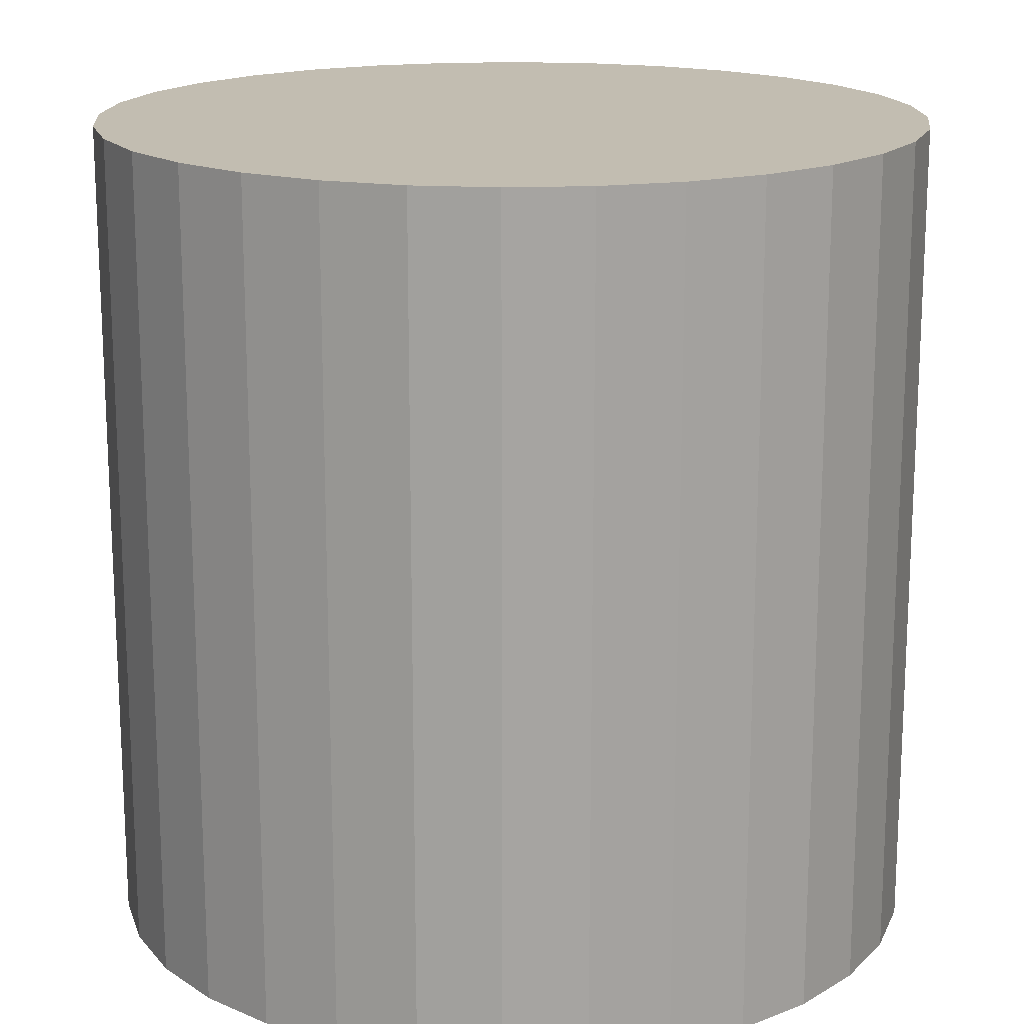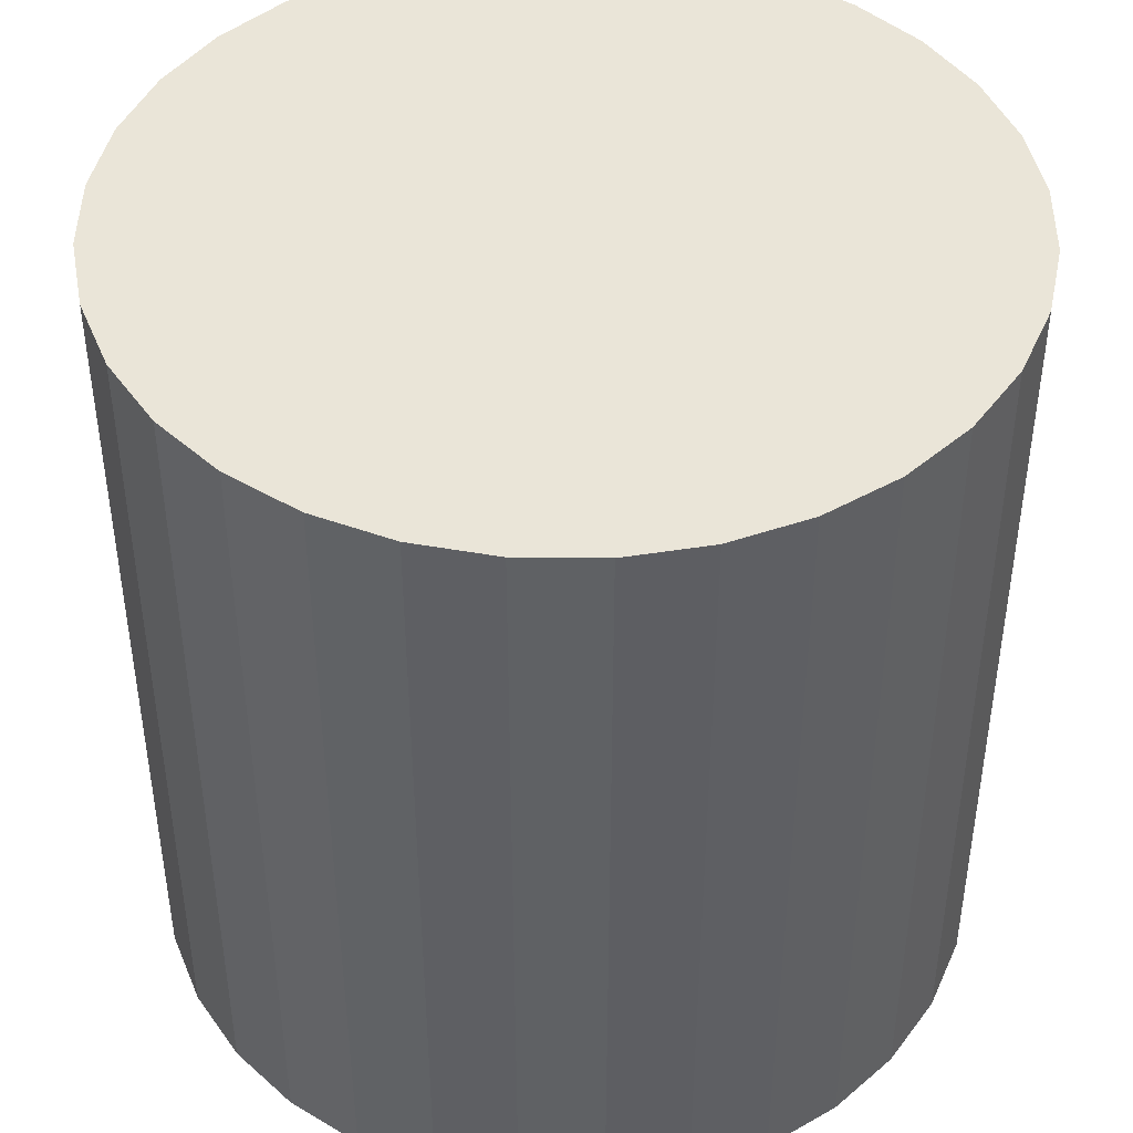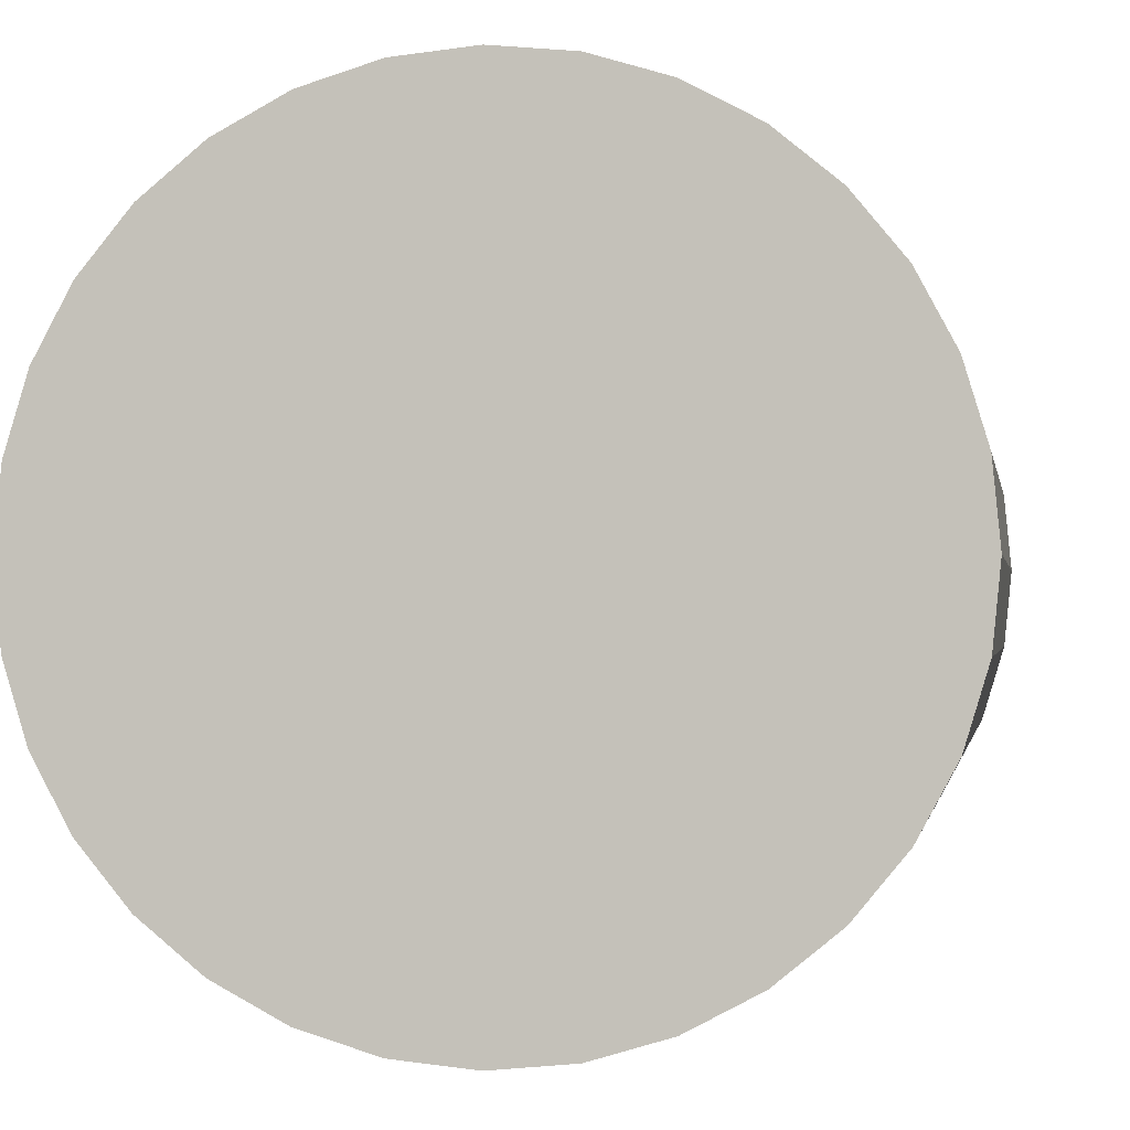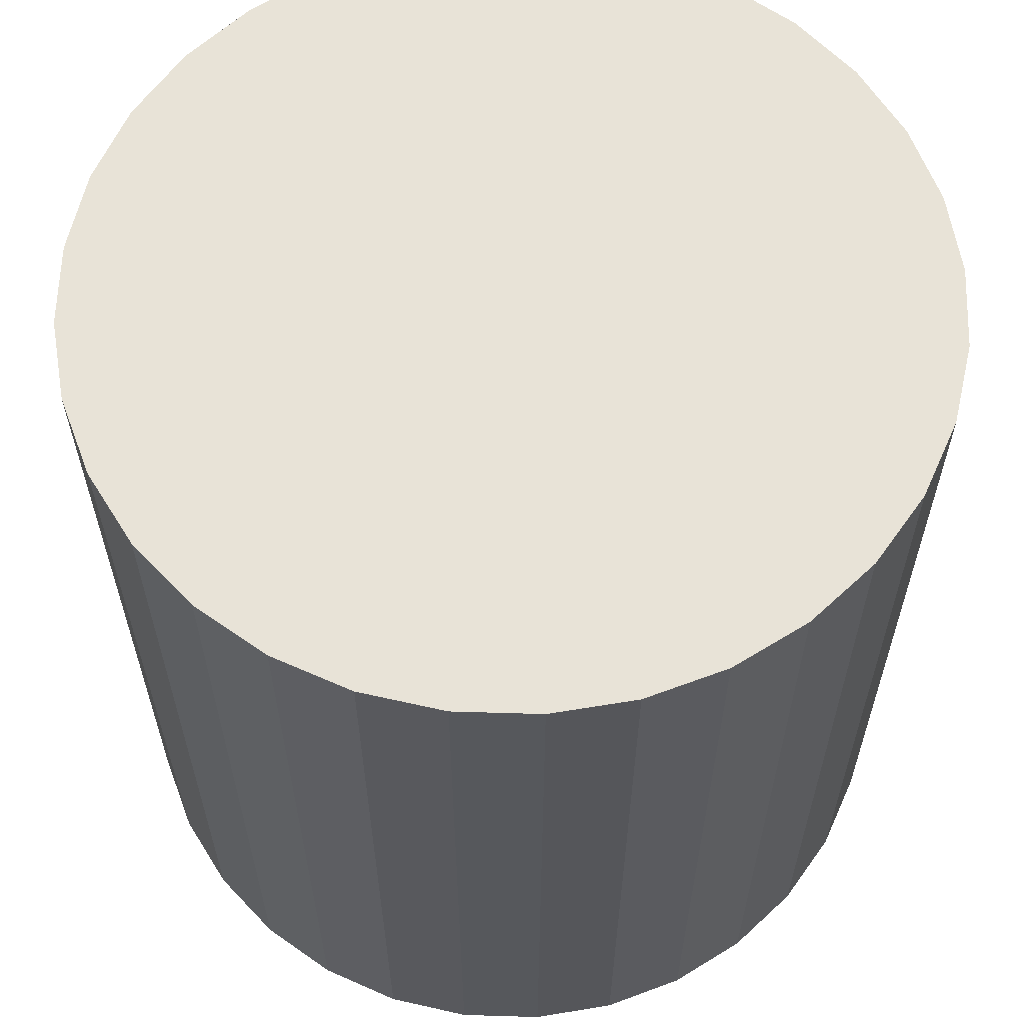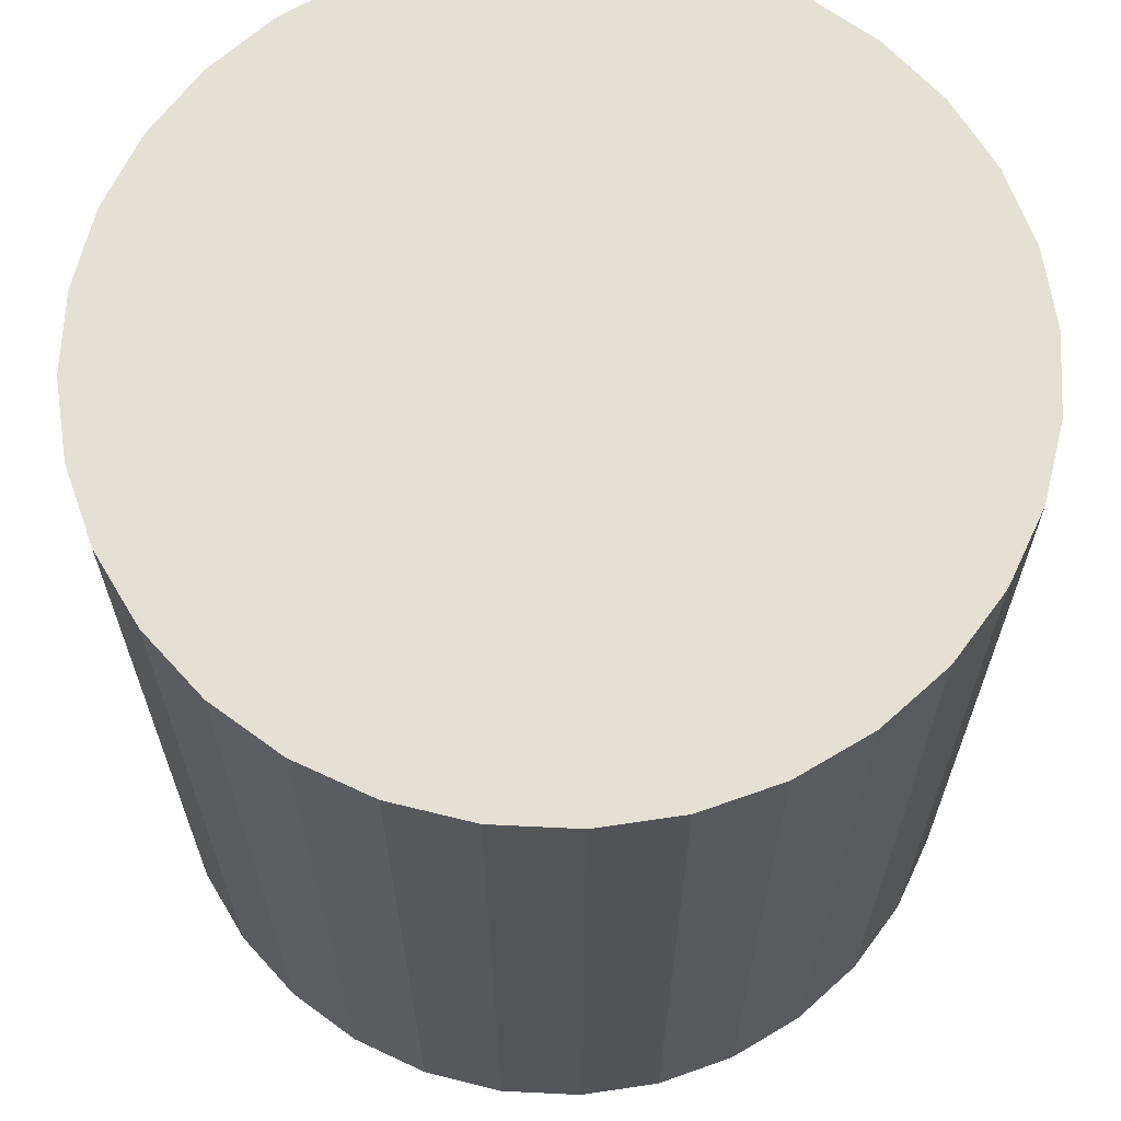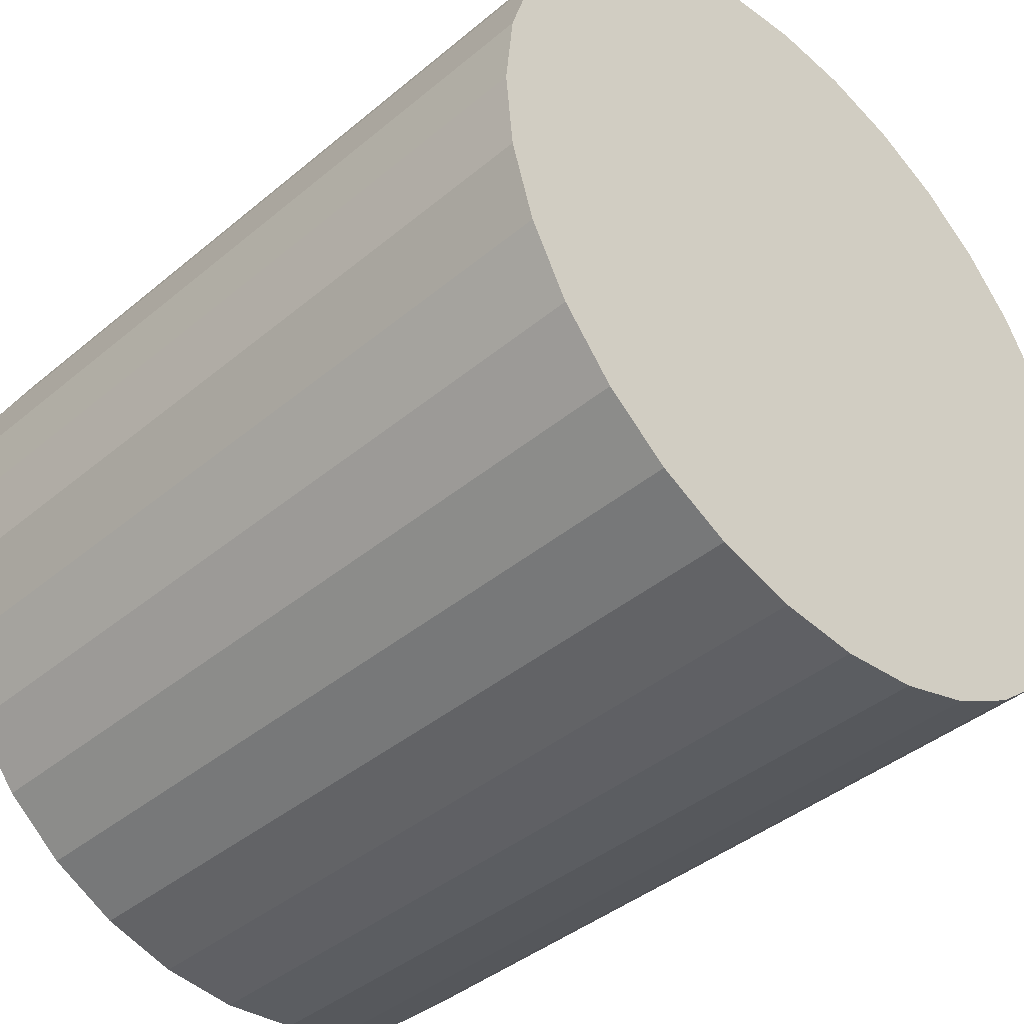
<metadata>
{"format":"obj","ext":"obj","renderer":"f3d","projection":"perspective","resolution":1024,"background":"white","views":[{"elev":16.9,"azim":-32.5,"up":"+Y"},{"elev":44.5,"azim":-162.5,"up":"+Y"},{"elev":-1.0,"azim":-170.8,"up":"+Z"},{"elev":61.8,"azim":-3.9,"up":"+Y"},{"elev":65.6,"azim":8.4,"up":"+Y"},{"elev":-40.7,"azim":135.5,"up":"+Z"}]}
</metadata>
<code>
o Cylinder
v 0 -1 -1
v 0 1 -1
v 0.1951 -1 -0.9808
v 0.1951 1 -0.9808
v 0.3827 -1 -0.9239
v 0.3827 1 -0.9239
v 0.5556 -1 -0.8315
v 0.5556 1 -0.8315
v 0.7071 -1 -0.7071
v 0.7071 1 -0.7071
v 0.8315 -1 -0.5556
v 0.8315 1 -0.5556
v 0.9239 -1 -0.3827
v 0.9239 1 -0.3827
v 0.9808 -1 -0.1951
v 0.9808 1 -0.1951
v 1 -1 0
v 1 1 0
v 0.9808 -1 0.1951
v 0.9808 1 0.1951
v 0.9239 -1 0.3827
v 0.9239 1 0.3827
v 0.8315 -1 0.5556
v 0.8315 1 0.5556
v 0.7071 -1 0.7071
v 0.7071 1 0.7071
v 0.5556 -1 0.8315
v 0.5556 1 0.8315
v 0.3827 -1 0.9239
v 0.3827 1 0.9239
v 0.1951 -1 0.9808
v 0.1951 1 0.9808
v 0 -1 1
v 0 1 1
v -0.1951 -1 0.9808
v -0.1951 1 0.9808
v -0.3827 -1 0.9239
v -0.3827 1 0.9239
v -0.5556 -1 0.8315
v -0.5556 1 0.8315
v -0.7071 -1 0.7071
v -0.7071 1 0.7071
v -0.8315 -1 0.5556
v -0.8315 1 0.5556
v -0.9239 -1 0.3827
v -0.9239 1 0.3827
v -0.9808 -1 0.1951
v -0.9808 1 0.1951
v -1 -1 0
v -1 1 0
v -0.9808 -1 -0.1951
v -0.9808 1 -0.1951
v -0.9239 -1 -0.3827
v -0.9239 1 -0.3827
v -0.8315 -1 -0.5556
v -0.8315 1 -0.5556
v -0.7071 -1 -0.7071
v -0.7071 1 -0.7071
v -0.5556 -1 -0.8315
v -0.5556 1 -0.8315
v -0.3827 -1 -0.9239
v -0.3827 1 -0.9239
v -0.1951 -1 -0.9808
v -0.1951 1 -0.9808
v -0 1 0
v 0 -1 -0
f 2 3 1
f 4 5 3
f 6 7 5
f 8 9 7
f 10 11 9
f 12 13 11
f 14 15 13
f 16 17 15
f 18 19 17
f 20 21 19
f 22 23 21
f 24 25 23
f 26 27 25
f 28 29 27
f 30 31 29
f 32 33 31
f 34 35 33
f 36 37 35
f 38 39 37
f 40 41 39
f 42 43 41
f 44 45 43
f 46 47 45
f 48 49 47
f 50 51 49
f 52 53 51
f 54 55 53
f 56 57 55
f 58 59 57
f 60 61 59
f 1 3 66
f 62 63 61
f 64 1 63
f 2 4 3
f 4 2 65
f 2 64 65
f 64 62 65
f 62 60 65
f 60 58 65
f 58 56 65
f 56 54 65
f 54 52 65
f 52 50 65
f 50 48 65
f 48 46 65
f 46 44 65
f 44 42 65
f 42 40 65
f 40 38 65
f 38 36 65
f 36 34 65
f 34 32 65
f 32 30 65
f 30 28 65
f 28 26 65
f 26 24 65
f 24 22 65
f 22 20 65
f 20 18 65
f 18 16 65
f 16 14 65
f 14 12 65
f 12 10 65
f 10 8 65
f 8 6 65
f 6 4 65
f 3 5 66
f 5 7 66
f 7 9 66
f 9 11 66
f 11 13 66
f 13 15 66
f 15 17 66
f 17 19 66
f 19 21 66
f 21 23 66
f 23 25 66
f 25 27 66
f 27 29 66
f 29 31 66
f 31 33 66
f 33 35 66
f 35 37 66
f 37 39 66
f 39 41 66
f 41 43 66
f 43 45 66
f 45 47 66
f 47 49 66
f 49 51 66
f 51 53 66
f 53 55 66
f 55 57 66
f 57 59 66
f 59 61 66
f 61 63 66
f 63 1 66
f 4 6 5
f 6 8 7
f 8 10 9
f 10 12 11
f 12 14 13
f 14 16 15
f 16 18 17
f 18 20 19
f 20 22 21
f 22 24 23
f 24 26 25
f 26 28 27
f 28 30 29
f 30 32 31
f 32 34 33
f 34 36 35
f 36 38 37
f 38 40 39
f 40 42 41
f 42 44 43
f 44 46 45
f 46 48 47
f 48 50 49
f 50 52 51
f 52 54 53
f 54 56 55
f 56 58 57
f 58 60 59
f 60 62 61
f 62 64 63
f 64 2 1

</code>
